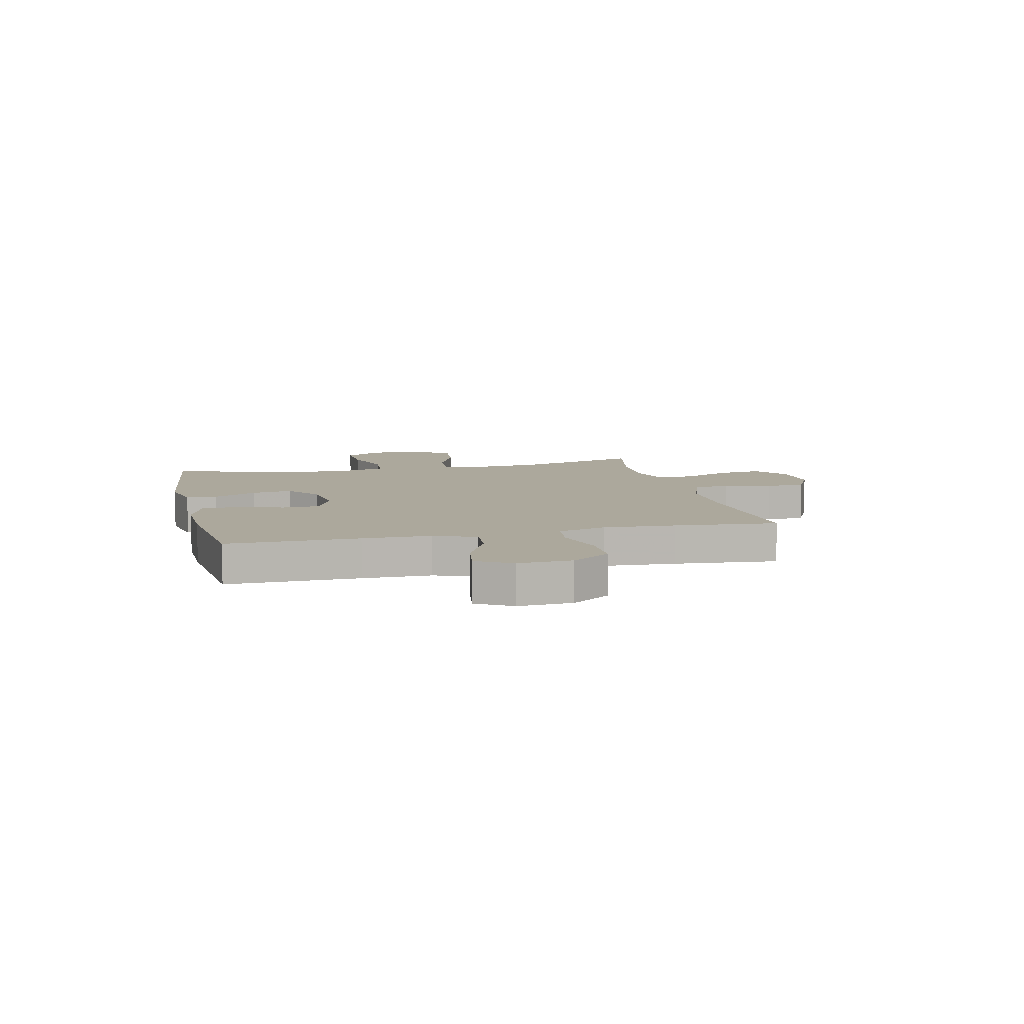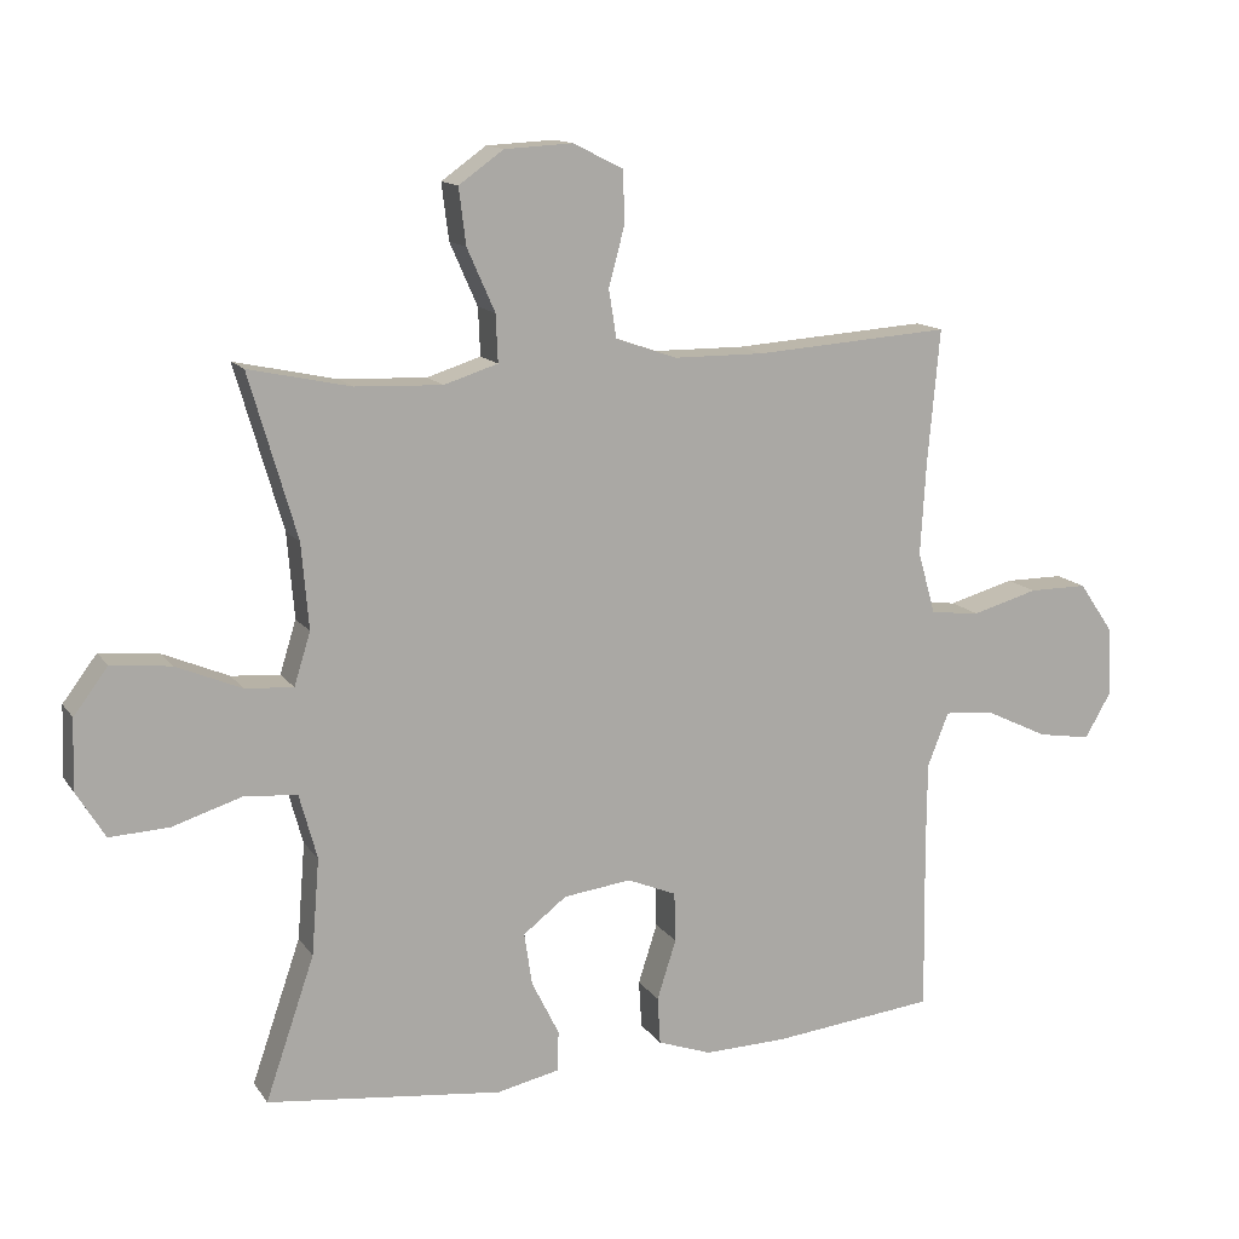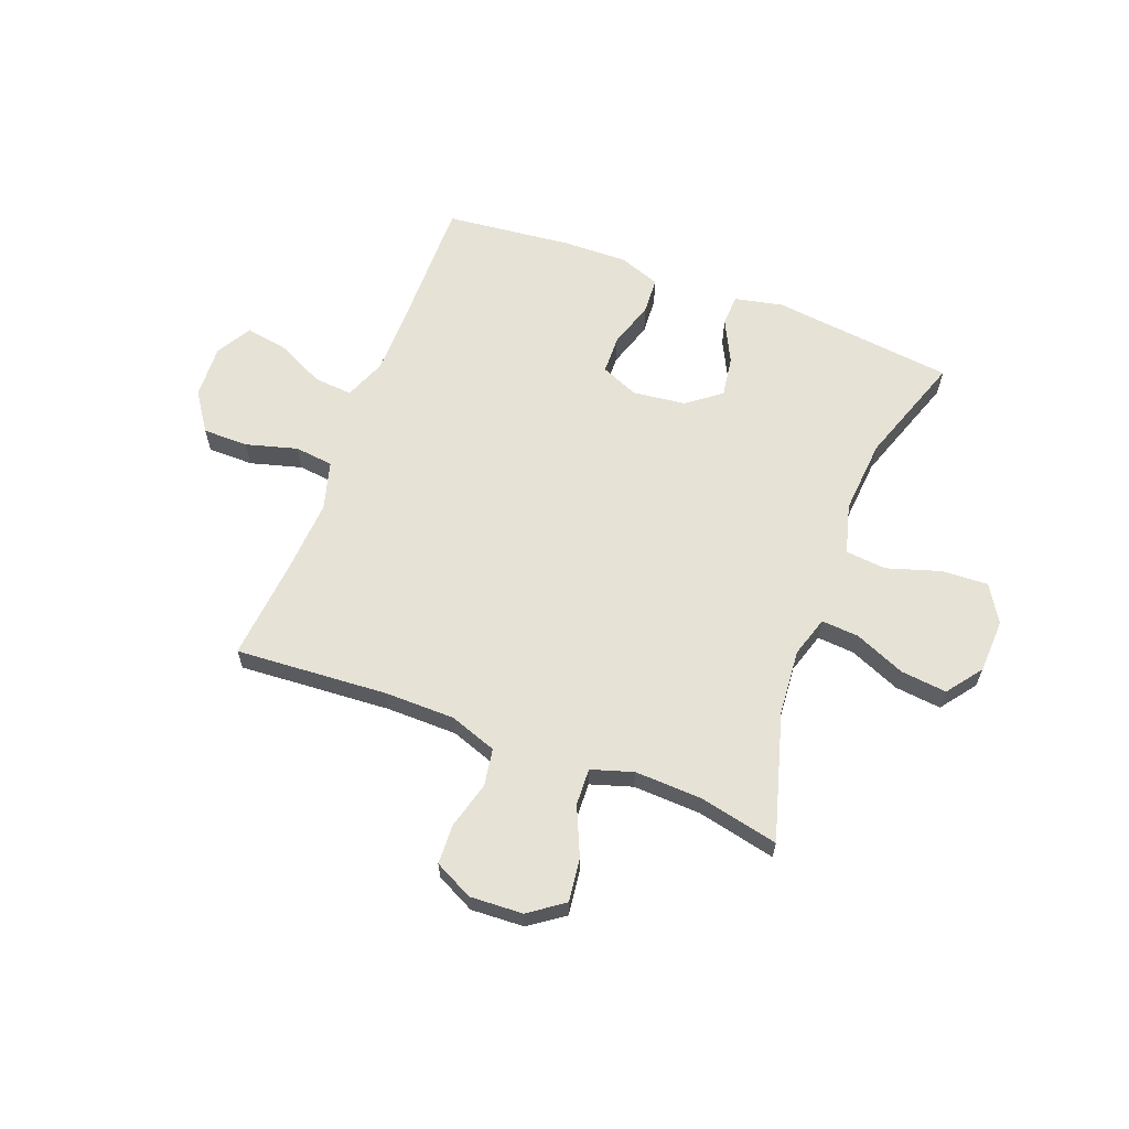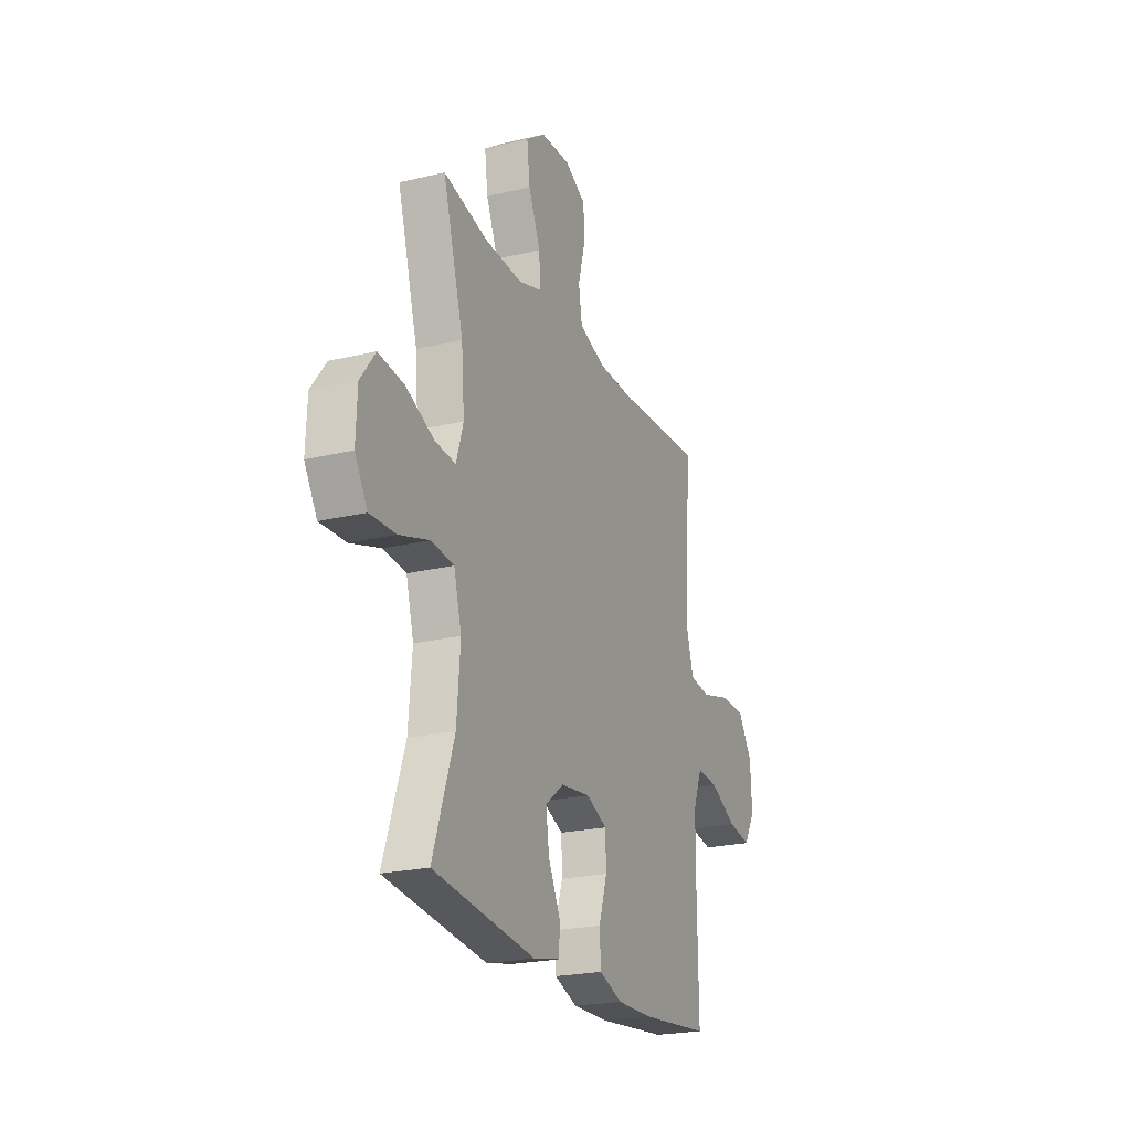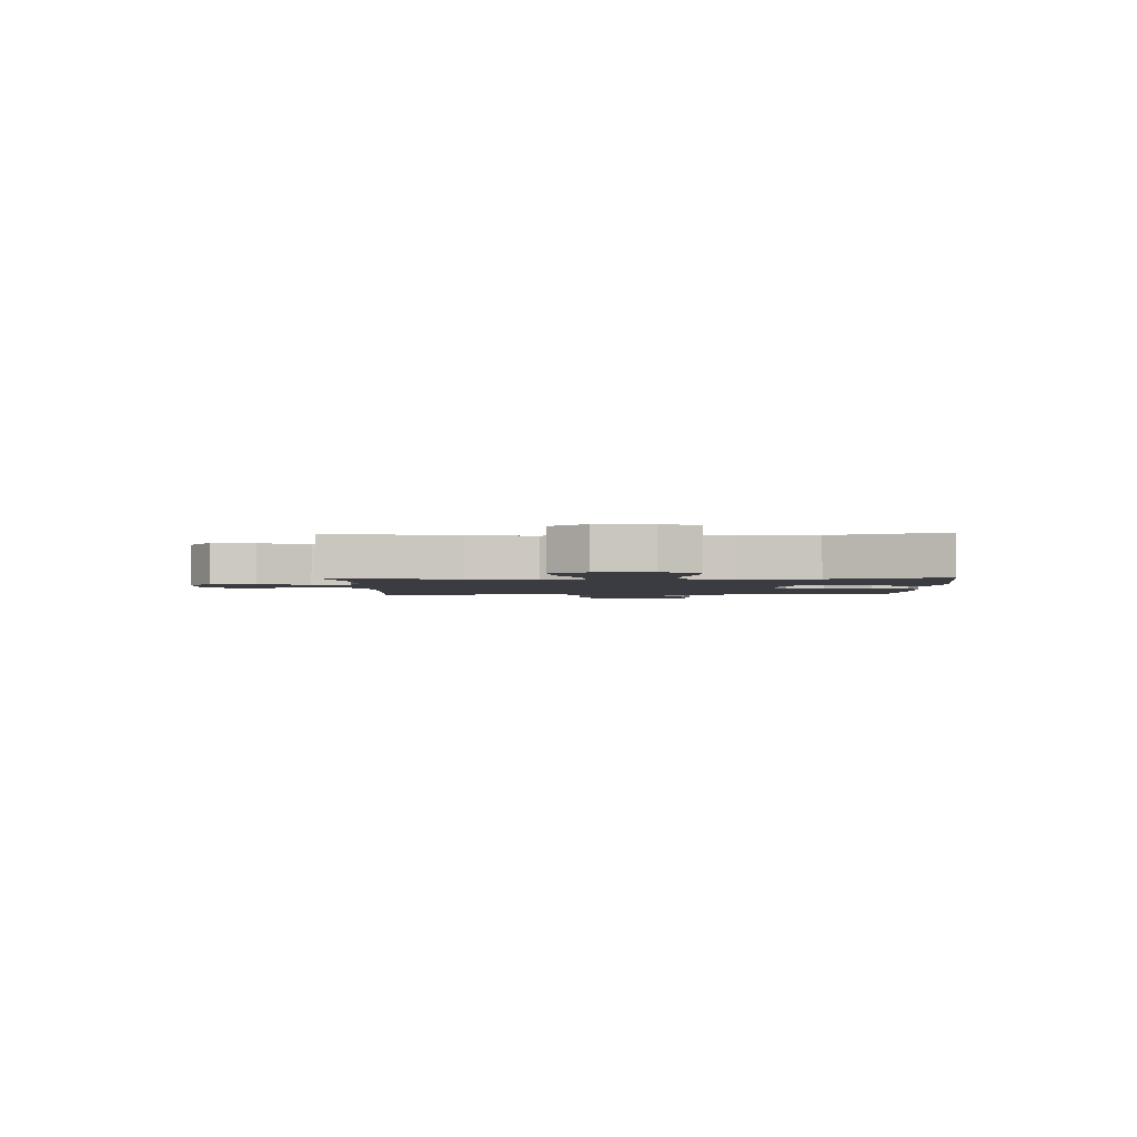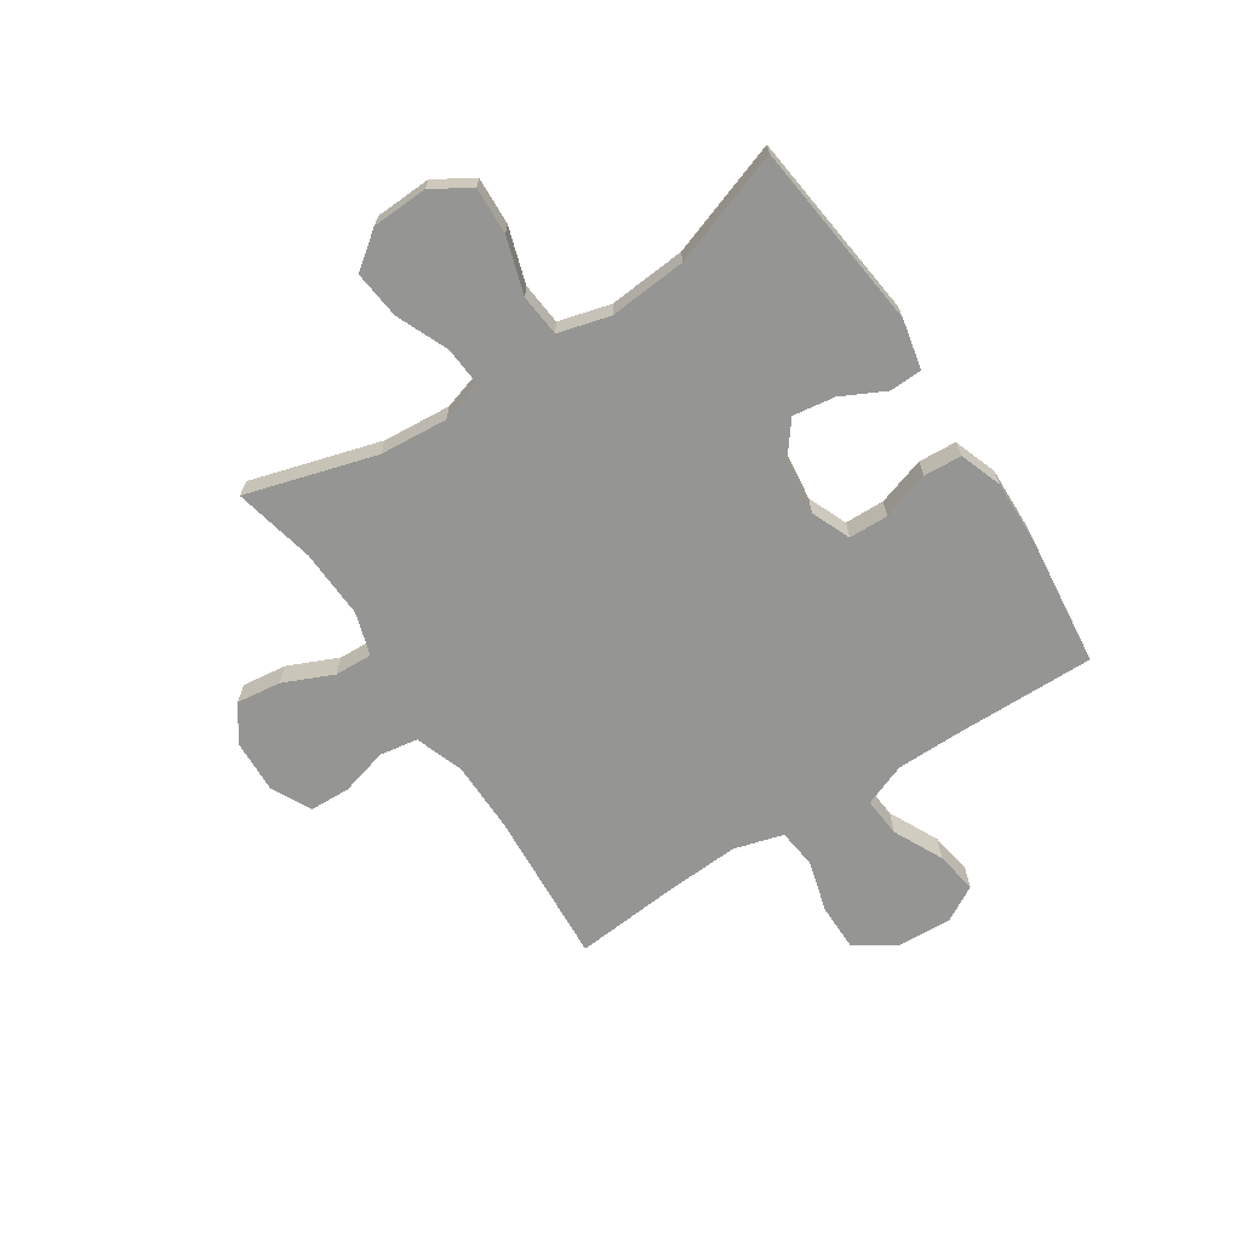
<metadata>
{"format":"obj","ext":"obj","renderer":"f3d","projection":"perspective","resolution":1024,"background":"white","views":[{"elev":8.5,"azim":-103.2,"up":"+Y"},{"elev":13.5,"azim":158.0,"up":"+Z"},{"elev":62.9,"azim":20.9,"up":"+Y"},{"elev":-22.7,"azim":112.3,"up":"+Z"},{"elev":-2.2,"azim":91.6,"up":"+Y"},{"elev":-67.3,"azim":123.3,"up":"+Y"}]}
</metadata>
<code>
v 0.5 0.07 -0.5
v 0.168 0.07 -0.538
v 0.08 0.07 -0.519
v 0.078 0.07 -0.462
v 0.117 0.07 -0.384
v 0.128 0.07 -0.31
v 0.067 0.07 -0.263
v -0.029 0.07 -0.251
v -0.098 0.07 -0.28
v -0.1 0.07 -0.35
v -0.073 0.07 -0.434
v -0.077 0.07 -0.501
v -0.153 0.07 -0.528
v -0.27 0.07 -0.525
v -0.5 0.07 -0.5
v -0.497 0.07 -0.26
v -0.498 0.07 -0.136
v -0.528 0.07 -0.06
v -0.598 0.07 -0.066
v -0.687 0.07 -0.109
v -0.762 0.07 -0.121
v -0.799 0.07 -0.057
v -0.794 0.07 0.041
v -0.746 0.07 0.111
v -0.663 0.07 0.111
v -0.57 0.07 0.085
v -0.5 0.07 0.093
v -0.475 0.07 0.181
v -0.483 0.07 0.312
v -0.5 0.07 0.5
v -0.224 0.07 0.481
v -0.096 0.07 0.482
v -0.01 0.07 0.512
v 0.001 0.07 0.58
v -0.022 0.07 0.665
v -0.019 0.07 0.737
v 0.051 0.07 0.772
v 0.147 0.07 0.767
v 0.21 0.07 0.722
v 0.2 0.07 0.643
v 0.161 0.07 0.555
v 0.158 0.07 0.488
v 0.234 0.07 0.464
v 0.357 0.07 0.469
v 0.5 0.07 0.5
v 0.433 0.07 0.27
v 0.423 0.07 0.15
v 0.446 0.07 0.076
v 0.514 0.07 0.081
v 0.606 0.07 0.12
v 0.69 0.07 0.129
v 0.738 0.07 0.065
v 0.742 0.07 -0.033
v 0.701 0.07 -0.1
v 0.617 0.07 -0.096
v 0.519 0.07 -0.065
v 0.445 0.07 -0.072
v 0.42 0.07 -0.163
v 0.431 0.07 -0.299
v 0.5 0 -0.5
v 0.168 0 -0.538
v 0.08 0 -0.519
v 0.078 0 -0.462
v 0.117 0 -0.384
v 0.128 0 -0.31
v 0.067 0 -0.263
v -0.029 0 -0.251
v -0.098 0 -0.28
v -0.1 0 -0.35
v -0.073 0 -0.434
v -0.077 0 -0.501
v -0.153 0 -0.528
v -0.27 0 -0.525
v -0.5 0 -0.5
v -0.497 0 -0.26
v -0.498 0 -0.136
v -0.528 0 -0.06
v -0.598 0 -0.066
v -0.687 0 -0.109
v -0.762 0 -0.121
v -0.799 0 -0.057
v -0.794 0 0.041
v -0.746 0 0.111
v -0.663 0 0.111
v -0.57 0 0.085
v -0.5 0 0.093
v -0.475 0 0.181
v -0.483 0 0.312
v -0.5 0 0.5
v -0.224 0 0.481
v -0.096 0 0.482
v -0.01 0 0.512
v 0.001 0 0.58
v -0.022 0 0.665
v -0.019 0 0.737
v 0.051 0 0.772
v 0.147 0 0.767
v 0.21 0 0.722
v 0.2 0 0.643
v 0.161 0 0.555
v 0.158 0 0.488
v 0.234 0 0.464
v 0.357 0 0.469
v 0.5 0 0.5
v 0.433 0 0.27
v 0.423 0 0.15
v 0.446 0 0.076
v 0.514 0 0.081
v 0.606 0 0.12
v 0.69 0 0.129
v 0.738 0 0.065
v 0.742 0 -0.033
v 0.701 0 -0.1
v 0.617 0 -0.096
v 0.519 0 -0.065
v 0.445 0 -0.072
v 0.42 0 -0.163
v 0.431 0 -0.299
f 53 54 55 56
f 53 56 57
f 52 53 57
f 49 50 51 52
f 48 49 52 57
f 47 48 57 58
f 44 45 46
f 43 44 46 47
f 42 43 47 58
f 38 39 40 41
f 38 41 42
f 37 38 42
f 34 35 36 37
f 33 34 37 42
f 32 33 42 58
f 29 30 31
f 28 29 31 32
f 27 28 32 58
f 23 24 25 26
f 19 20 21 22
f 18 19 22 23
f 13 14 15 16
f 13 16 17
f 10 11 12 13
f 9 10 13 17
f 8 9 17 18
f 2 3 4 5
f 59 1 2 5
f 59 5 6
f 58 59 6 7
f 18 23 26 27
f 18 27 58
f 7 8 18 58
f 115 114 113 112
f 116 115 112
f 116 112 111
f 111 110 109 108
f 116 111 108 107
f 117 116 107 106
f 105 104 103
f 106 105 103 102
f 117 106 102 101
f 100 99 98 97
f 101 100 97
f 101 97 96
f 96 95 94 93
f 101 96 93 92
f 117 101 92 91
f 90 89 88
f 91 90 88 87
f 117 91 87 86
f 85 84 83 82
f 81 80 79 78
f 82 81 78 77
f 75 74 73 72
f 76 75 72
f 72 71 70 69
f 76 72 69 68
f 77 76 68 67
f 64 63 62 61
f 64 61 60 118
f 65 64 118
f 66 65 118 117
f 86 85 82 77
f 117 86 77
f 117 77 67 66
f 1 60 61 2
f 2 61 62 3
f 3 62 63 4
f 4 63 64 5
f 5 64 65 6
f 6 65 66 7
f 7 66 67 8
f 8 67 68 9
f 9 68 69 10
f 10 69 70 11
f 11 70 71 12
f 12 71 72 13
f 13 72 73 14
f 14 73 74 15
f 15 74 75 16
f 16 75 76 17
f 17 76 77 18
f 18 77 78 19
f 19 78 79 20
f 20 79 80 21
f 21 80 81 22
f 22 81 82 23
f 23 82 83 24
f 24 83 84 25
f 25 84 85 26
f 26 85 86 27
f 27 86 87 28
f 28 87 88 29
f 29 88 89 30
f 30 89 90 31
f 31 90 91 32
f 32 91 92 33
f 33 92 93 34
f 34 93 94 35
f 35 94 95 36
f 36 95 96 37
f 37 96 97 38
f 38 97 98 39
f 39 98 99 40
f 40 99 100 41
f 41 100 101 42
f 42 101 102 43
f 43 102 103 44
f 44 103 104 45
f 45 104 105 46
f 46 105 106 47
f 47 106 107 48
f 48 107 108 49
f 49 108 109 50
f 50 109 110 51
f 51 110 111 52
f 52 111 112 53
f 53 112 113 54
f 54 113 114 55
f 55 114 115 56
f 56 115 116 57
f 57 116 117 58
f 58 117 118 59
f 59 118 60 1

</code>
